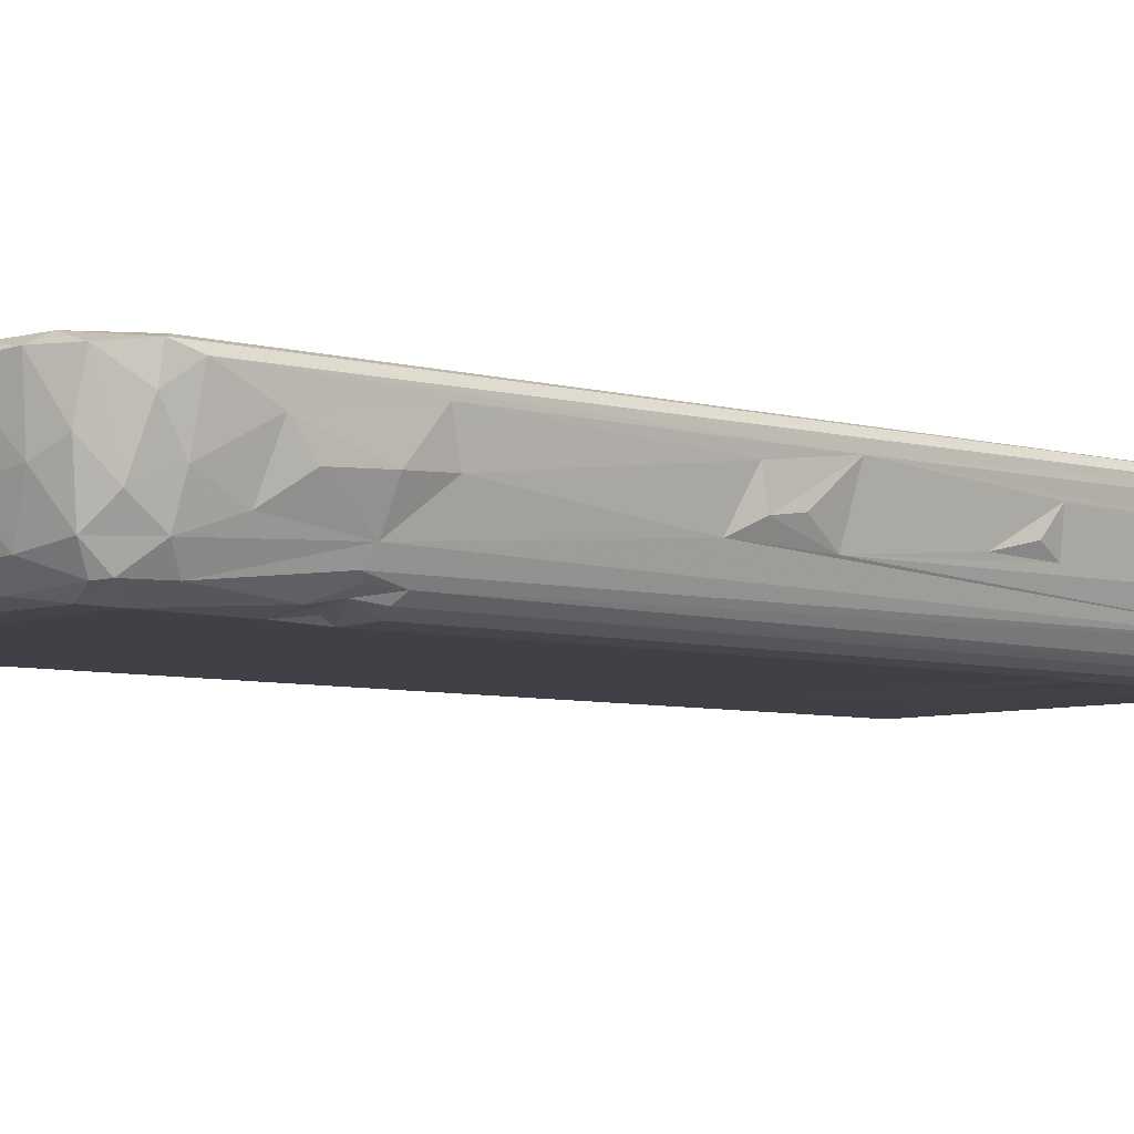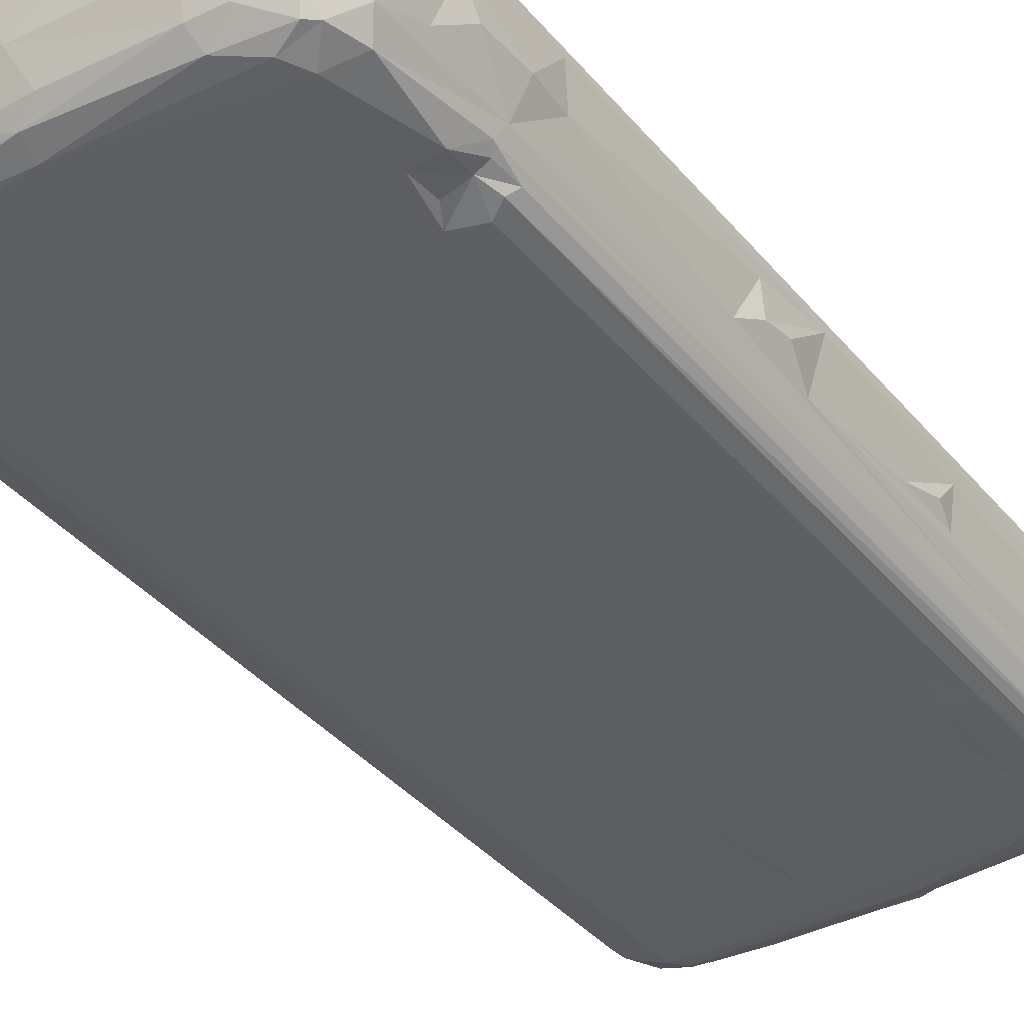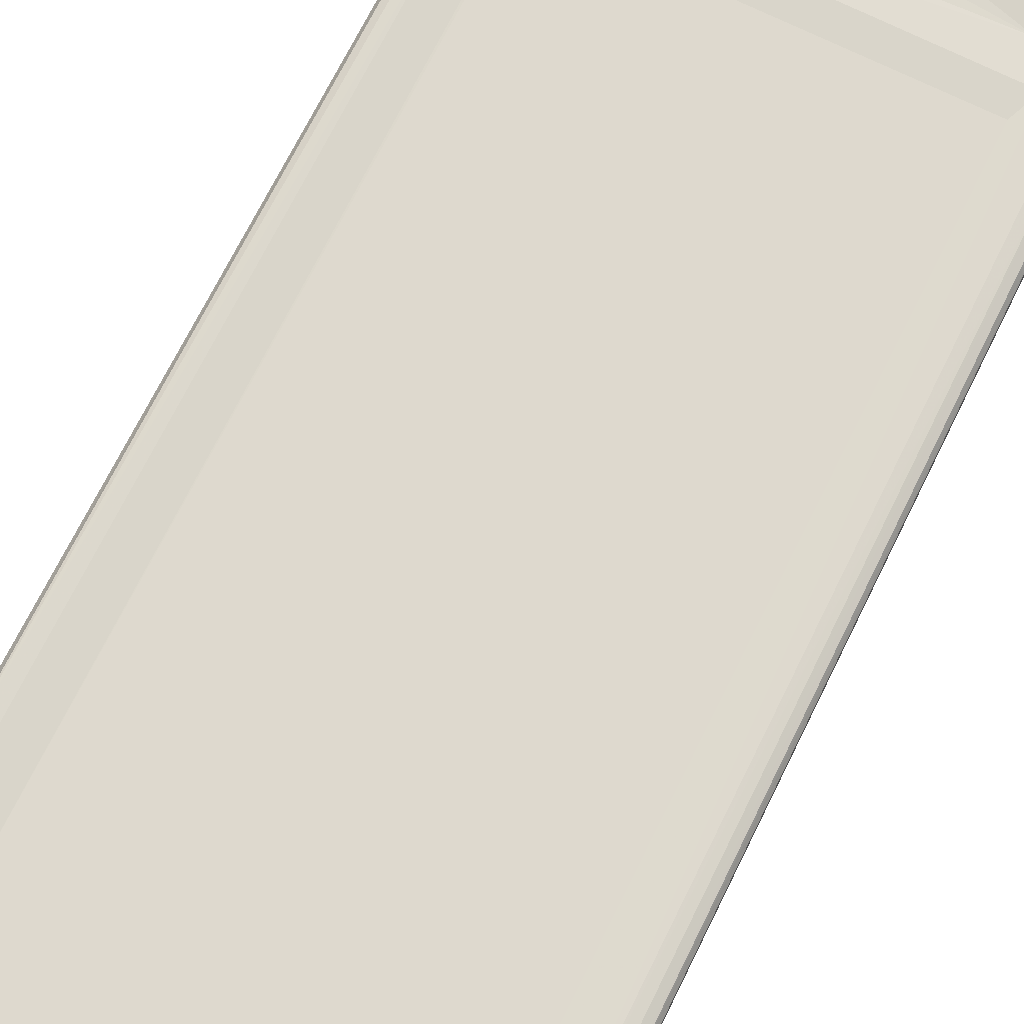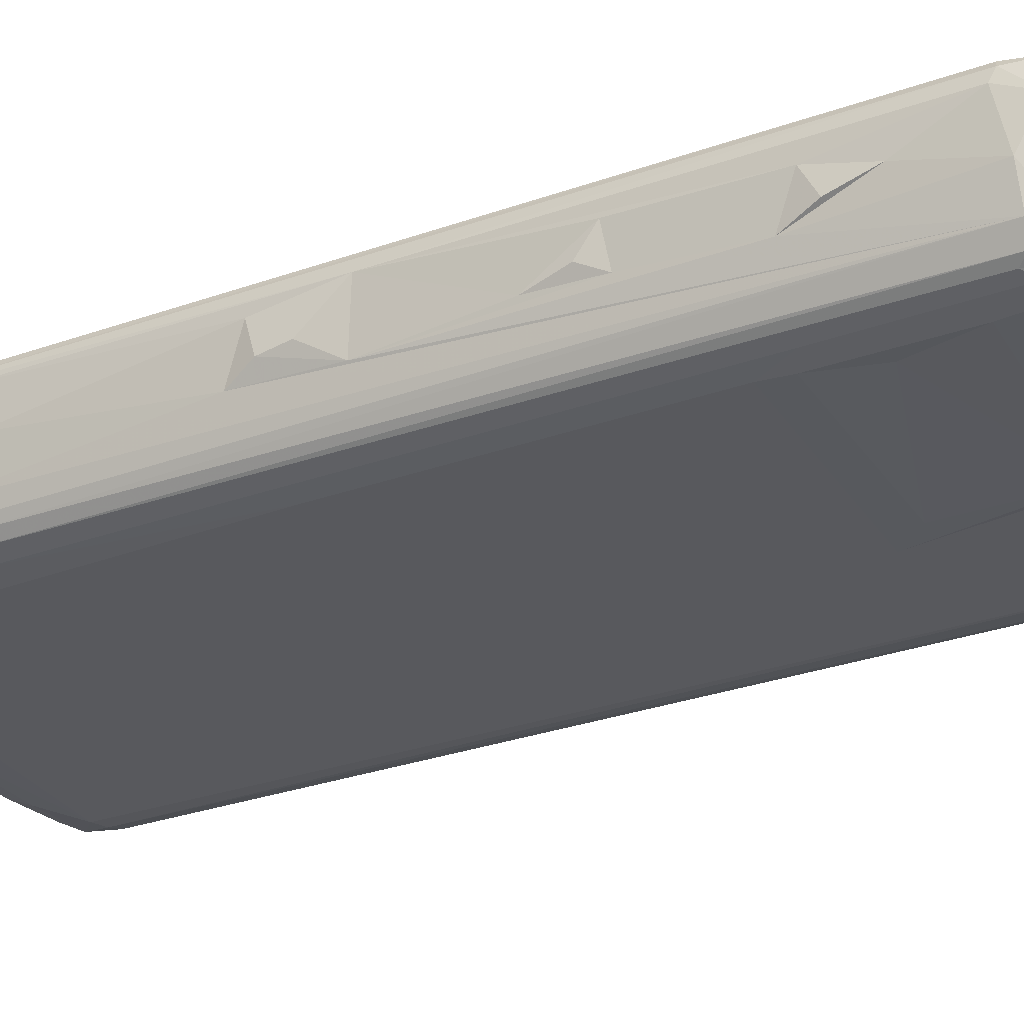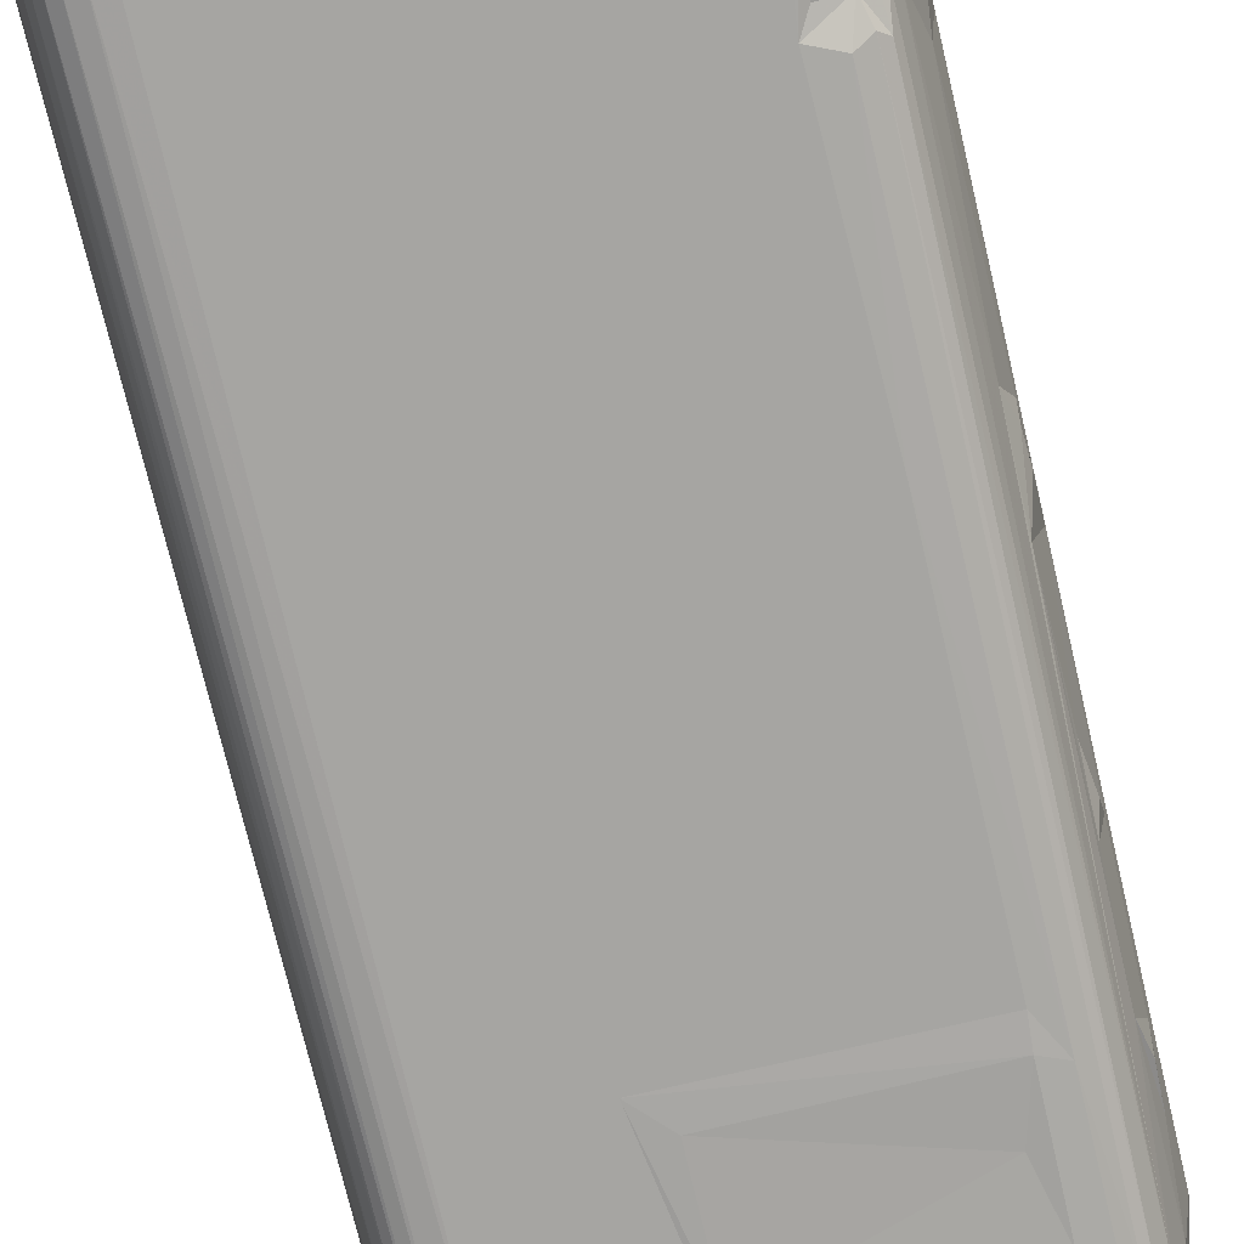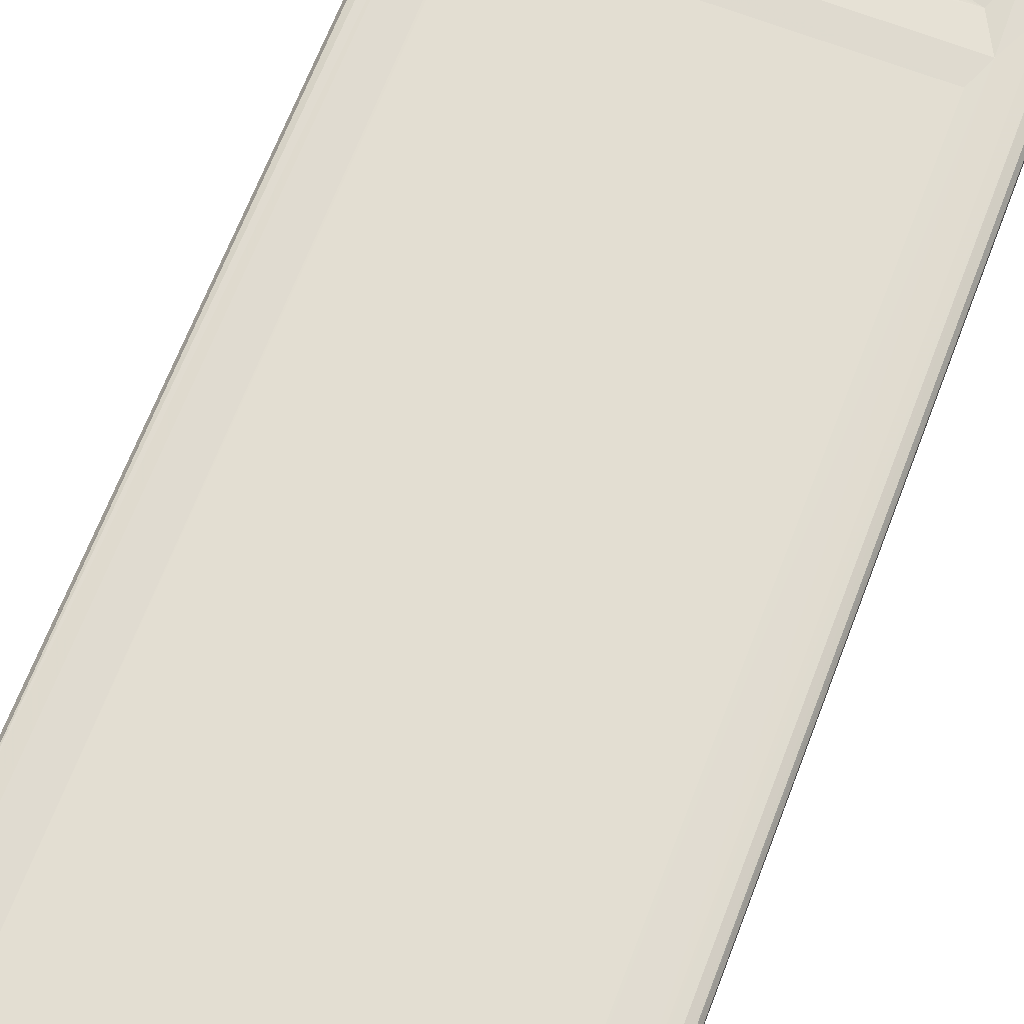
<metadata>
{"format":"obj","ext":"obj","renderer":"f3d","projection":"perspective","resolution":1024,"background":"white","views":[{"elev":-6.0,"azim":49.3,"up":"+Z"},{"elev":-39.0,"azim":35.4,"up":"+Z"},{"elev":71.4,"azim":-153.6,"up":"+Z"},{"elev":-30.1,"azim":117.3,"up":"+Z"},{"elev":-73.7,"azim":13.3,"up":"+Z"},{"elev":67.6,"azim":-158.9,"up":"+Z"}]}
</metadata>
<code>
v 20.96 189.7 -21
v 25.97 189.5 -24.2
v 23.22 193 -25.58
v 17.48 189.2 -11.5
v 20.72 185.4 -8.832
v 17.31 194.4 -19.4
v 14.18 193.3 -7.381
v 26.86 186 -18.87
v 25.06 183.6 -8.309
v 13.84 200.4 -11.41
v 15.73 200.2 -18.04
v 19.06 198.5 -24.11
v 17.28 200.7 -21.6
v 21.43 199.3 -25.62
v 24.53 198.5 -26.42
v 35.45 183.3 -16.11
v 34.7 186 -22.33
v 39.84 188.5 -25.3
v 37.26 192.1 -26.33
v 56.26 183.9 -21.11
v 28.12 197.4 -26.71
v 50.25 180.3 -7.528
v 67.53 181 -13.26
v 67.02 186 -24.36
v 66.44 190.3 -26.35
v 71.23 183.8 -21.29
v 104.9 197.9 -26.7
v 16.38 391 -19.8
v 18.24 389.9 -23.15
v 22.4 391.6 -25.94
v 27.43 282.5 -26.69
v 101.2 229.1 -26.71
v 102.4 281.2 -26.69
v 12.97 194.3 1.007
v 12.19 197.8 -0.226
v 14.61 197.3 1.729
v 24.66 182.5 0.7886
v 33.71 180.3 -0.8927
v 17.36 186.3 0.5687
v 22 187.6 1.934
v 16.74 194.6 2.057
v 12.13 200.4 -2.783
v 21.64 204.4 1.353
v 25.81 196.4 0.9385
v 24.34 210.8 1.001
v 35.01 180.7 0.8791
v 38.14 183.9 2.015
v 42.02 191.8 1.052
v 63.86 178.6 -0.8701
v 69.5 179.5 1.16
v 88.26 190.7 1.004
v 85.24 183.6 2.03
v 100.4 204.2 1.374
v 12.17 390.9 -2.813
v 12.93 395.3 1.047
v 24.49 395.1 0.9988
v 16.72 396.3 2.071
v 14.12 390.9 -12.55
v 20.02 391 -24.88
v 26.69 394.3 -26.67
v 51.8 349.6 -26.68
v 57.56 387.7 -26.68
v 58 356.1 -26.8
v 57.94 381.1 -26.85
v 19.65 398.2 -21.37
v 22.76 398.1 -24.46
v 28.71 397.7 -26.15
v 16.87 396.5 -16.97
v 22.46 402.1 -19.93
v 27.86 400 -24.96
v 28.48 402.7 -22.7
v 18.76 403.1 -8.544
v 22.61 407.3 -11.04
v 23.71 406.8 -17.59
v 26.29 406.9 -14.07
v 26.98 407.3 -20.21
v 33.63 407.7 -13.34
v 36.36 408.2 -20.24
v 42.39 401.5 -25.27
v 47.73 404.9 -22.65
v 64.87 403.5 -24.57
v 58.33 409 -20.33
v 60.05 408.9 -12.3
v 58.55 408.7 -16.35
v 71.11 399.6 -26.28
v 67.54 409.6 -20.64
v 60.16 400.1 -12.72
v 60.22 407.4 -15.9
v 61.38 399.8 -15.17
v 67.13 399.5 -13.67
v 63.98 399.7 -10.19
v 64.61 402.8 -17.2
v 63.95 408.4 -18.01
v 14.58 391.4 1.726
v 12.2 390.9 -0.2015
v 85.96 398.6 1.001
v 41.83 399.1 1.002
v 14.58 397.3 -7.049
v 16.47 402.7 0.4711
v 23.06 406.8 0.2937
v 22.44 406.1 -5.99
v 27.23 403.7 2.069
v 29.61 407.3 1.53
v 33.6 409.3 -7.774
v 34.8 409.5 0.4656
v 46.5 406.6 2.068
v 63.6 410.7 -7.232
v 64.88 411.1 -0.5541
v 66.8 410.4 1.137
v 62.22 402.9 -10.27
v 63.54 408.1 -10.56
v 65.59 403.3 -10.21
v 91.16 405.8 1.987
v 70.42 409.5 -10.22
v 94.89 188.8 -25.23
v 93.85 185.5 -21.74
v 102.2 193.1 -26.33
v 95.03 182.8 -13.68
v 100.4 186.3 -21.34
v 107.4 191.4 -24.35
v 105.5 184.6 -12.02
v 108.9 188.8 -19.78
v 103.6 217.7 -26.66
v 109.4 193.3 -24.07
v 111.1 186.7 -9.072
v 113.1 191.8 -14.87
v 113.6 197.6 -19.68
v 116.5 193.7 -4.661
v 111.4 200.6 -24.05
v 116 198.2 -12.08
v 115 207.3 -16.23
v 109.4 218.4 -25.36
v 112.9 223.5 -21.46
v 114.2 225 -18.29
v 117.4 214.5 -11.08
v 117.8 209.7 -5.488
v 103.5 225 -25.7
v 108.8 225 -24.19
v 106.9 231.6 -26.21
v 111.5 225.1 -22.7
v 110.1 229.9 -24.89
v 111.9 231.3 -23.11
v 117.5 225.7 -10.52
v 116.6 235 -10.01
v 115.5 276.2 -14.2
v 113.4 391.3 -20.53
v 117.3 282 -11.18
v 115.4 295.8 -14.85
v 111.1 390.5 -24.05
v 117.6 288.2 -10.34
v 82.12 179.7 -3.999
v 96.41 180.3 -0.5945
v 106.3 199.5 1.039
v 97.85 181.7 1.224
v 107.6 186.7 2.076
v 104.9 194.2 0.9528
v 107 182.9 0.1441
v 105.8 210.9 1
v 113.5 186.9 0.1615
v 113.5 197.7 2.069
v 117.1 194.2 1.055
v 115.5 195.9 1.732
v 118 199.1 -0.6004
v 118 232.3 -2.184
v 113.2 394.4 2.053
v 117.7 280.4 -4.613
v 118 297.6 -2.493
v 117 390.5 1.272
v 117.9 390.8 -0.2013
v 102.5 349.6 -26.68
v 106.8 357.7 -26.24
v 102.1 355.6 -26.89
v 98.53 367.9 -26.64
v 101.9 382.4 -26.84
v 107 391.1 -26.14
v 109.5 388.7 -25.21
v 116 322 -12.65
v 115.8 335.8 -13.16
v 117.1 330.7 -10.62
v 115.5 358.8 -14.58
v 116.9 374.7 -8.931
v 115.8 391.3 -12.92
v 117 365.9 -11.64
v 102.7 394.1 -26.61
v 70.46 408.1 -21.13
v 82.94 405.3 -22.27
v 67.32 405.2 -15.66
v 67.75 408.8 -16.14
v 67.74 407.8 -12.37
v 75.96 409 -19.29
v 86.76 401.5 -25.24
v 95.23 408.1 -20.3
v 94.51 407.9 -12.98
v 99.91 399.5 -25.49
v 96.62 403.1 -23.22
v 104.1 402.1 -22.23
v 107.6 398.2 -24.45
v 104.9 407.2 -19.91
v 104.7 406.8 -13.66
v 96.28 409.3 -7.826
v 112 396.1 -20.86
v 107.7 402.4 -18.97
v 111.7 399.4 -16.82
v 107.7 407 -11.71
v 110.4 404.2 -7.696
v 105.9 394.7 1.001
v 117.6 334.9 -5.29
v 117.4 363 -5.907
v 118 389.5 -2.455
v 94.59 409.6 0.2606
v 89.61 409.7 -6.936
v 108.9 402.1 1.943
v 99.24 407.9 1.191
v 108.3 406.3 0.7175
v 104.3 407.6 -5.129
v 116.4 396.3 -4.929
v 115.9 399.1 0.5636
v 113.9 402.4 0.01815
f 1 3 2
f 4 1 5
f 6 4 7
f 1 4 6
f 1 2 8
f 1 8 5
f 9 5 8
f 10 11 7
f 12 1 6
f 12 3 1
f 14 3 12
f 3 14 15
f 6 11 13
f 6 13 12
f 6 7 11
f 2 17 8
f 17 2 18
f 2 3 18
f 18 3 19
f 8 17 16
f 8 16 9
f 17 20 16
f 3 15 21
f 3 21 19
f 20 23 16
f 16 23 22
f 20 17 24
f 18 24 17
f 24 18 25
f 18 19 25
f 20 24 26
f 19 21 25
f 13 11 28
f 12 13 29
f 28 29 13
f 14 30 15
f 15 31 21
f 21 31 33
f 37 5 9
f 4 5 39
f 39 7 4
f 39 34 7
f 39 41 34
f 34 41 36
f 39 40 41
f 5 37 39
f 39 37 40
f 7 42 10
f 7 34 35
f 7 35 42
f 41 40 43
f 40 44 43
f 9 16 38
f 9 38 37
f 38 46 37
f 46 47 37
f 37 47 40
f 40 48 44
f 16 22 38
f 22 49 38
f 38 49 46
f 40 47 48
f 46 50 47
f 47 51 48
f 48 51 44
f 22 23 49
f 49 50 46
f 50 52 47
f 52 51 47
f 44 53 43
f 34 36 55
f 35 34 55
f 43 45 56
f 36 41 57
f 10 58 11
f 14 12 59
f 14 59 30
f 29 59 12
f 11 58 28
f 30 60 15
f 15 60 31
f 31 60 62
f 31 62 61
f 61 64 63
f 61 62 64
f 29 28 65
f 29 65 59
f 59 65 66
f 59 66 30
f 30 67 60
f 30 66 67
f 28 68 65
f 28 58 68
f 66 65 69
f 66 71 70
f 66 69 71
f 68 72 65
f 72 73 69
f 72 69 65
f 69 73 74
f 75 74 73
f 67 66 70
f 69 76 71
f 76 69 74
f 74 75 76
f 78 76 77
f 76 75 77
f 67 70 79
f 70 71 79
f 79 71 80
f 71 78 80
f 71 76 78
f 79 80 81
f 80 78 82
f 78 84 82
f 78 77 84
f 77 83 84
f 60 67 85
f 67 79 85
f 79 81 85
f 80 82 86
f 87 88 83
f 89 91 90
f 89 87 91
f 89 90 92
f 92 93 89
f 87 89 88
f 93 88 89
f 88 84 83
f 84 93 86
f 82 84 86
f 84 88 93
f 55 36 94
f 41 43 57
f 36 57 94
f 43 56 57
f 42 35 95
f 35 55 95
f 42 95 54
f 10 42 54
f 10 54 58
f 45 96 56
f 56 96 97
f 58 54 98
f 54 55 98
f 54 95 55
f 58 98 68
f 94 57 55
f 98 55 99
f 68 99 72
f 68 98 99
f 73 72 101
f 72 100 101
f 55 57 99
f 72 99 100
f 57 56 102
f 57 103 99
f 99 103 100
f 57 102 103
f 56 97 102
f 75 104 77
f 75 73 104
f 101 100 73
f 73 100 104
f 104 100 105
f 103 105 100
f 97 106 102
f 102 106 103
f 77 104 107
f 77 107 83
f 104 108 107
f 104 105 108
f 103 109 105
f 87 110 91
f 87 83 110
f 83 111 110
f 91 110 112
f 110 111 112
f 97 113 106
f 83 107 114
f 111 83 114
f 106 109 103
f 105 109 108
f 20 26 23
f 24 25 115
f 23 26 116
f 26 24 116
f 115 25 117
f 25 21 27
f 25 27 117
f 23 116 118
f 24 115 116
f 116 119 118
f 116 115 119
f 115 120 119
f 115 117 120
f 119 121 118
f 119 122 121
f 27 32 123
f 120 122 119
f 120 117 124
f 120 124 122
f 121 122 125
f 124 127 122
f 122 127 126
f 122 126 125
f 117 27 124
f 27 129 124
f 124 129 127
f 126 127 130
f 126 130 128
f 127 131 130
f 27 123 132
f 27 132 129
f 132 133 129
f 129 134 127
f 129 133 134
f 127 134 131
f 131 136 130
f 131 135 136
f 21 32 27
f 21 33 32
f 32 137 123
f 123 137 138
f 137 32 138
f 32 139 138
f 32 33 139
f 123 138 132
f 132 138 140
f 132 140 133
f 131 134 135
f 138 139 141
f 138 142 140
f 138 141 142
f 134 143 135
f 140 142 133
f 134 144 143
f 134 145 144
f 133 146 134
f 134 146 145
f 146 148 145
f 145 148 147
f 141 149 142
f 148 150 147
f 23 151 49
f 151 152 49
f 49 152 50
f 51 153 44
f 44 153 53
f 43 53 45
f 23 118 151
f 151 118 152
f 50 154 52
f 50 152 154
f 52 154 155
f 155 156 52
f 52 156 51
f 118 121 152
f 121 157 152
f 152 157 154
f 154 157 155
f 51 156 153
f 53 158 45
f 153 158 53
f 121 125 157
f 125 159 157
f 126 128 159
f 125 126 159
f 157 159 155
f 156 155 160
f 155 162 160
f 155 161 162
f 155 159 161
f 159 128 161
f 156 160 153
f 128 130 163
f 128 163 161
f 130 136 163
f 135 143 136
f 136 143 164
f 136 164 163
f 143 144 164
f 153 160 165
f 144 166 164
f 166 167 164
f 164 167 163
f 163 168 161
f 162 161 168
f 167 169 163
f 163 169 168
f 145 166 144
f 145 147 166
f 166 147 167
f 147 150 167
f 148 167 150
f 33 171 139
f 33 170 171
f 31 61 33
f 61 63 172
f 63 64 173
f 33 61 170
f 61 172 170
f 170 172 171
f 63 173 172
f 173 174 172
f 172 174 171
f 174 175 171
f 139 171 141
f 141 176 149
f 171 176 141
f 149 146 142
f 142 146 133
f 148 178 177
f 177 178 179
f 146 180 148
f 148 180 178
f 171 175 176
f 180 182 181
f 180 181 183
f 64 62 174
f 173 64 174
f 62 60 184
f 60 85 184
f 80 86 185
f 80 185 186
f 81 80 186
f 90 187 92
f 92 187 93
f 187 90 189
f 187 189 188
f 86 93 188
f 93 187 188
f 188 189 114
f 185 86 190
f 86 188 190
f 85 81 191
f 191 81 186
f 185 190 192
f 186 185 192
f 188 114 193
f 190 188 193
f 174 62 184
f 174 184 175
f 85 191 194
f 85 194 184
f 194 191 195
f 191 186 195
f 186 192 195
f 190 193 192
f 194 195 196
f 184 194 197
f 194 196 197
f 195 192 198
f 195 198 196
f 192 199 198
f 192 193 199
f 193 200 199
f 180 146 182
f 175 184 197
f 176 197 149
f 175 197 176
f 197 201 149
f 149 201 146
f 146 201 182
f 197 196 202
f 201 197 203
f 202 203 197
f 196 198 202
f 202 198 204
f 203 202 205
f 202 204 205
f 199 204 198
f 45 158 96
f 158 206 96
f 158 153 206
f 153 165 206
f 160 162 168
f 148 177 167
f 160 168 165
f 177 207 167
f 177 179 207
f 178 207 179
f 178 180 207
f 207 208 167
f 207 180 208
f 208 209 167
f 167 209 169
f 180 183 208
f 208 183 181
f 208 181 209
f 91 112 90
f 112 189 90
f 112 111 189
f 97 96 113
f 111 114 189
f 114 107 200
f 108 109 210
f 200 107 211
f 107 210 211
f 107 108 210
f 114 200 193
f 106 113 109
f 96 206 212
f 96 212 113
f 200 211 210
f 113 213 109
f 109 213 210
f 113 212 213
f 212 214 213
f 199 200 204
f 200 215 204
f 200 214 215
f 200 210 214
f 210 213 214
f 182 201 216
f 206 165 212
f 165 168 217
f 181 182 209
f 182 216 209
f 209 216 169
f 216 217 169
f 169 217 168
f 215 214 205
f 201 203 216
f 203 218 216
f 216 218 217
f 203 205 218
f 165 217 212
f 212 217 218
f 214 218 205
f 212 218 214
f 204 215 205

</code>
